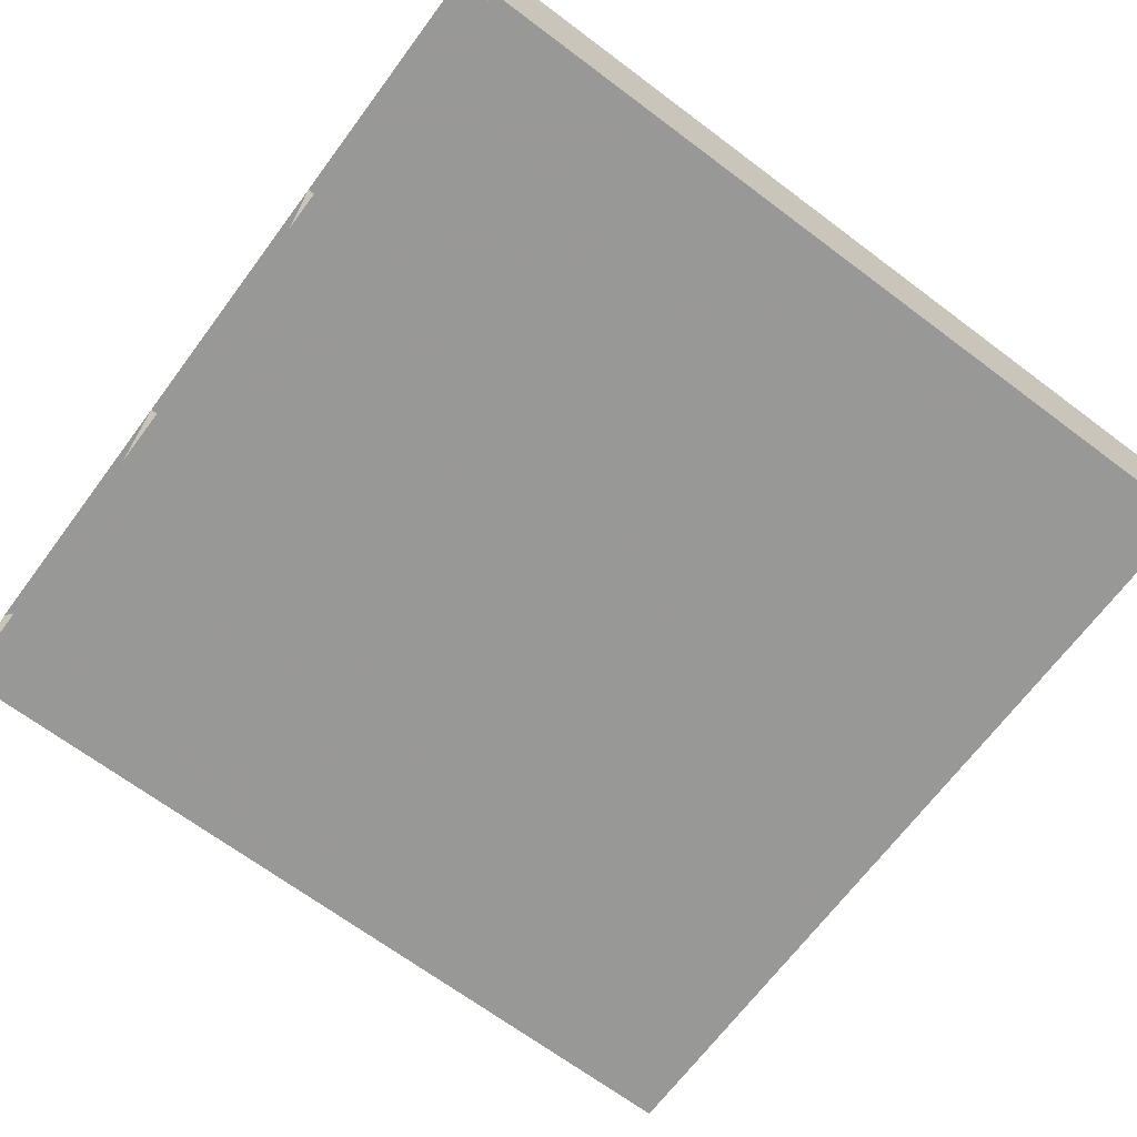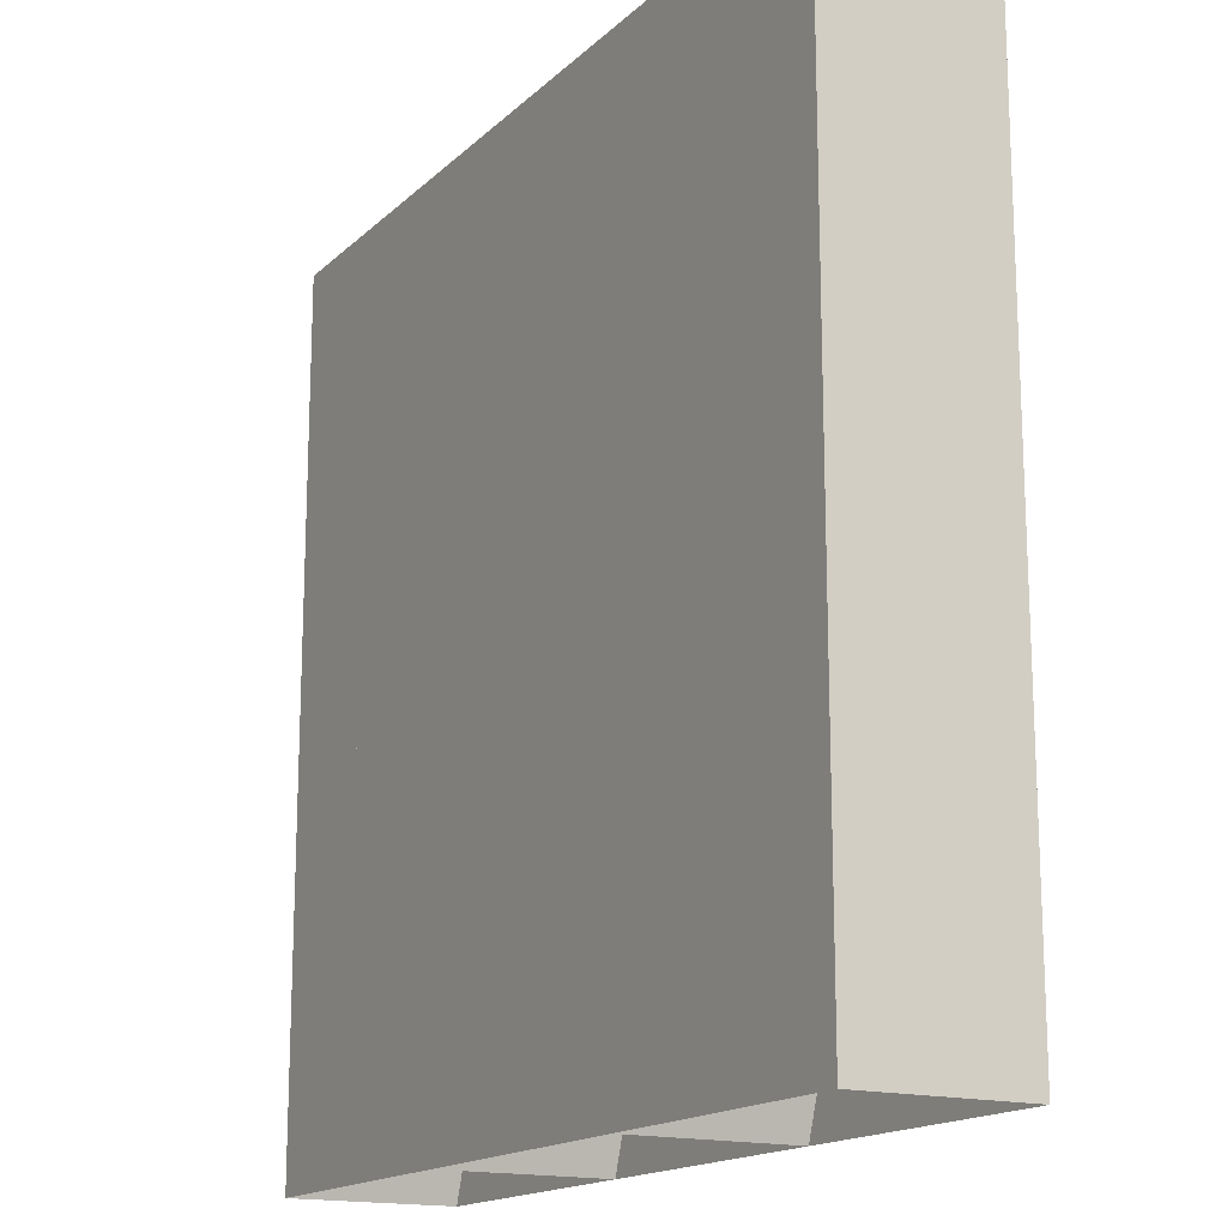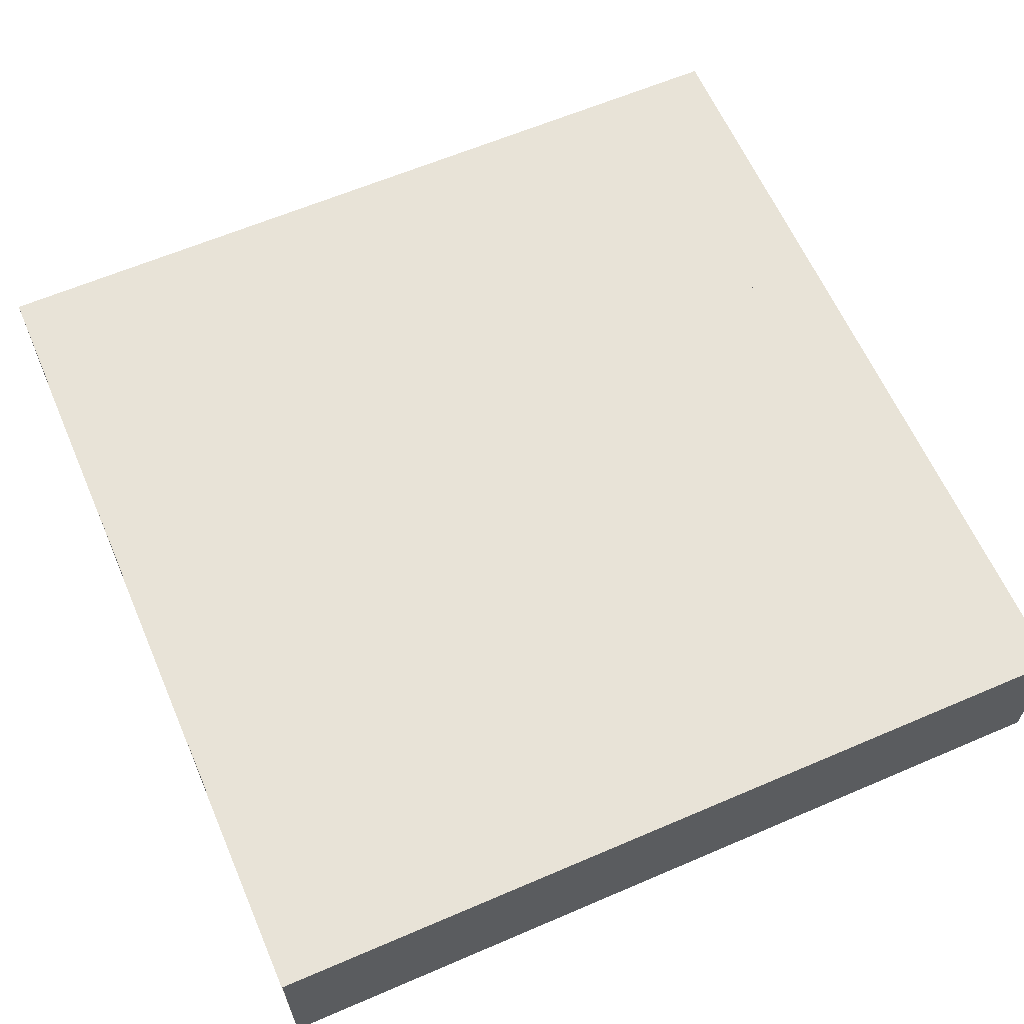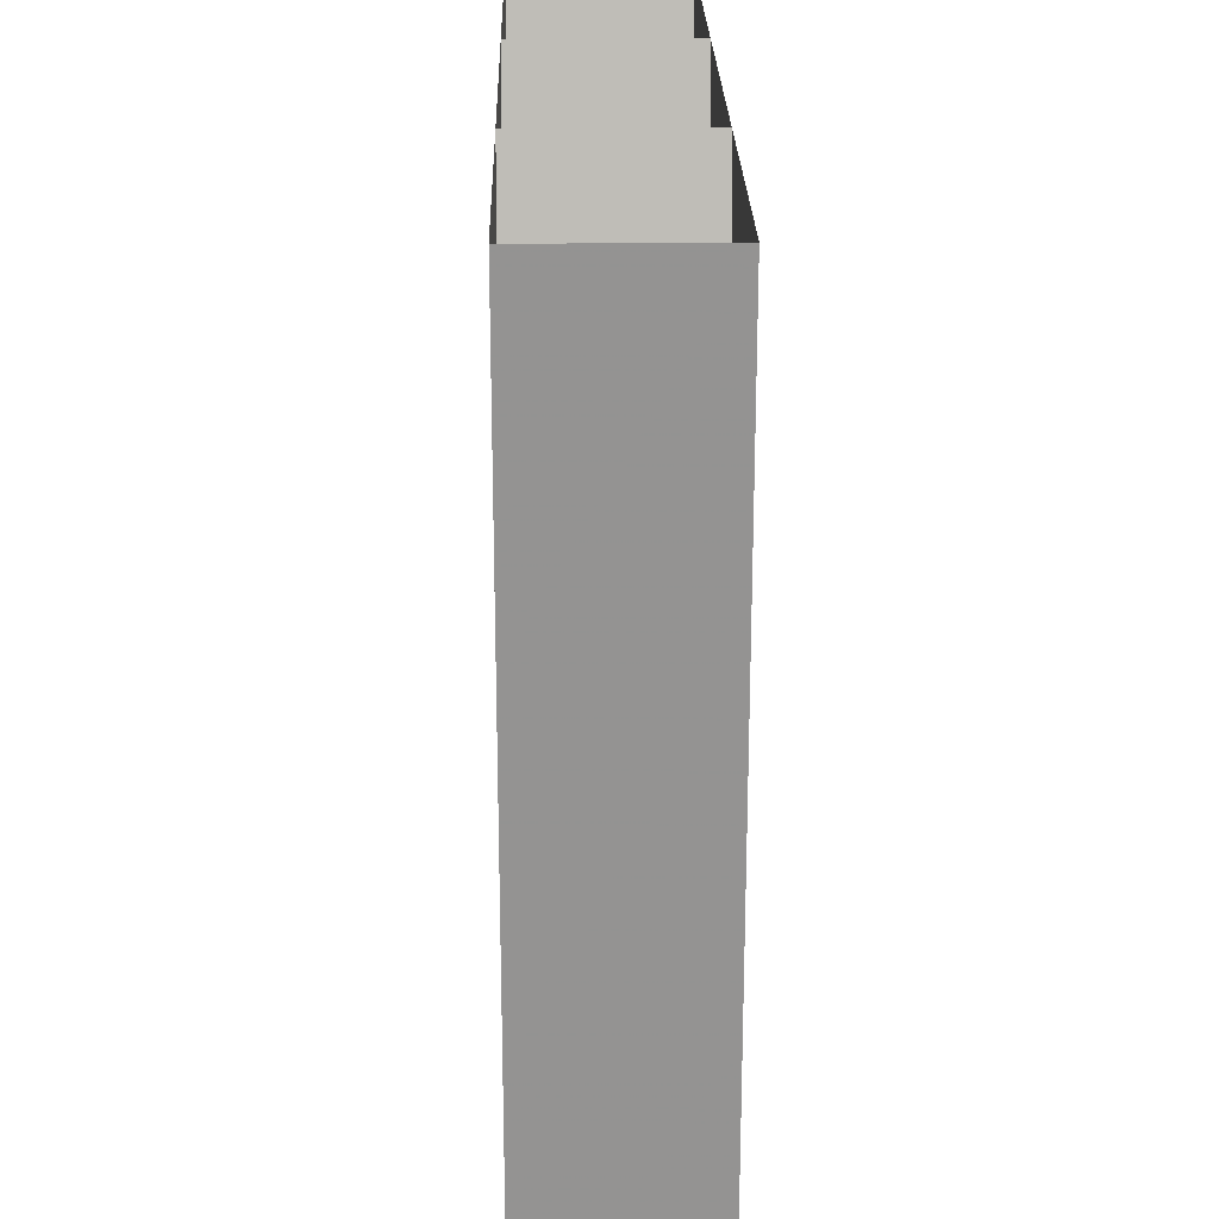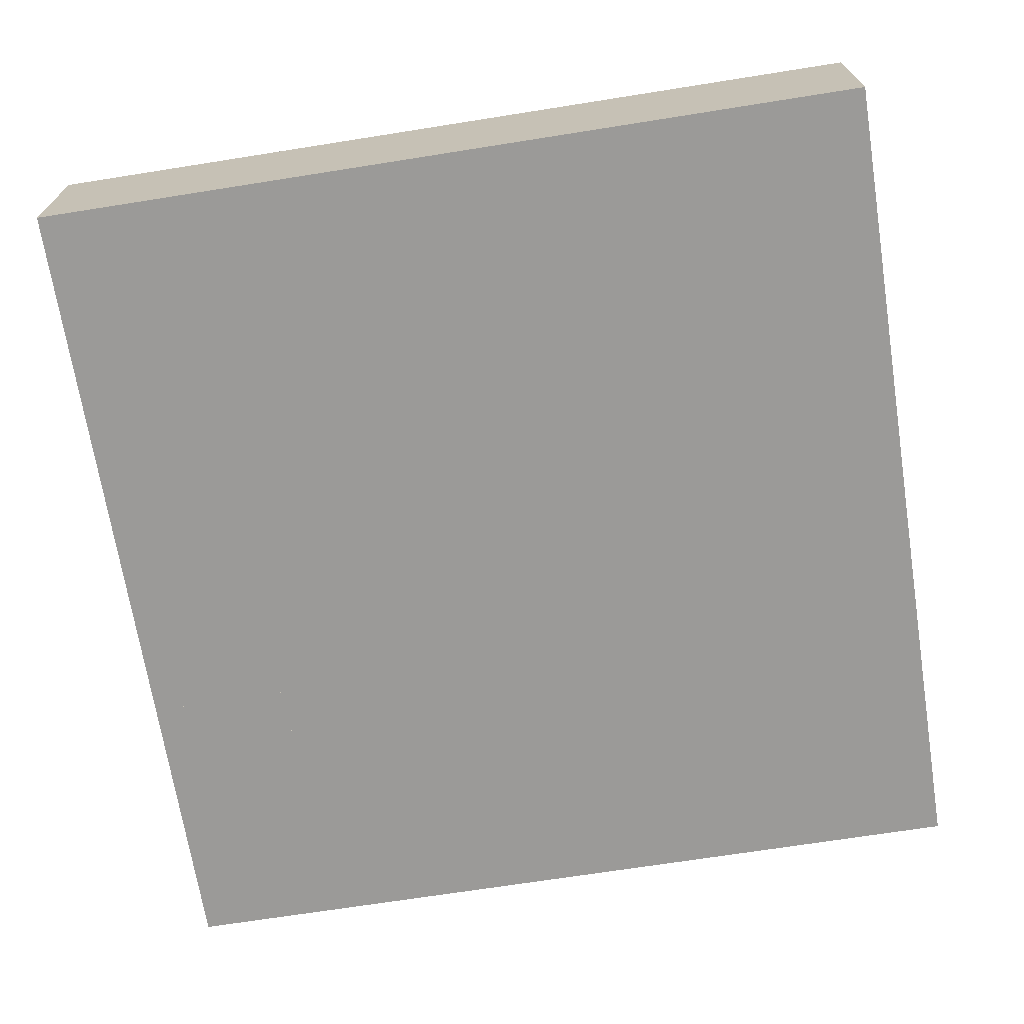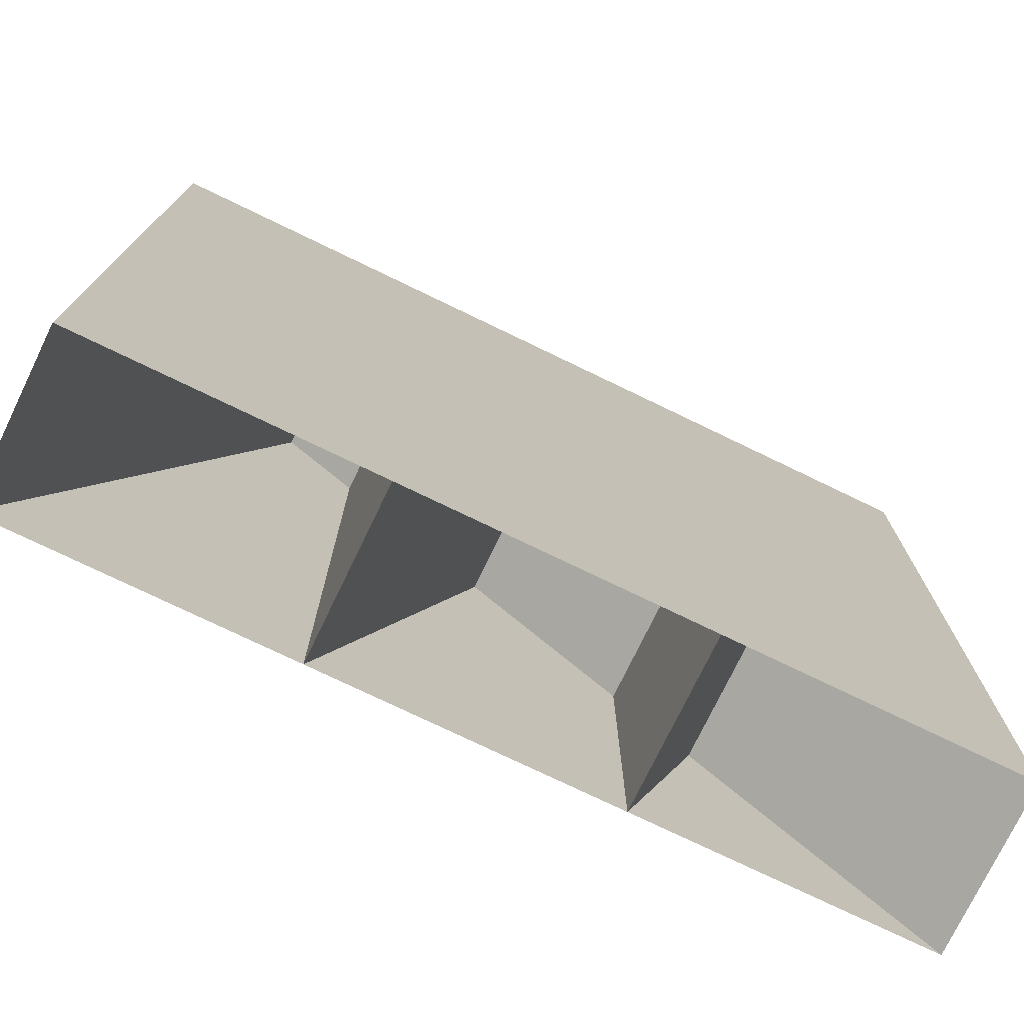
<metadata>
{"format":"obj","ext":"obj","renderer":"f3d","projection":"perspective","resolution":1024,"background":"white","views":[{"elev":-68.5,"azim":-126.8,"up":"+Z"},{"elev":-16.3,"azim":-119.6,"up":"+Y"},{"elev":62.4,"azim":66.5,"up":"+Z"},{"elev":23.4,"azim":88.8,"up":"+Y"},{"elev":-69.4,"azim":99.0,"up":"+Z"},{"elev":-75.4,"azim":154.2,"up":"+Y"}]}
</metadata>
<code>
v 4036 -996.1 249.6
v 4036 -978.8 249.6
v 4036 -961.5 249.6
v 4036 -944.2 249.6
v 4053 -996.1 249.6
v 4053 -978.8 249.6
v 4053 -961.5 249.6
v 4053 -944.2 249.6
v 4070 -996.1 249.6
v 4070 -978.8 249.6
v 4070 -961.5 249.6
v 4070 -944.2 249.6
v 4088 -996.1 249.6
v 4088 -978.8 249.6
v 4088 -961.5 249.6
v 4088 -944.2 249.6
v 4036 -996.1 239.6
v 4036 -978.8 239.6
v 4036 -961.5 239.6
v 4036 -944.2 239.6
v 4053 -996.1 239.6
v 4053 -978.8 239.6
v 4053 -961.5 239.6
v 4053 -944.2 239.6
v 4070 -996.1 239.6
v 4070 -978.8 239.6
v 4070 -961.5 239.6
v 4070 -944.2 239.6
v 4088 -996.1 239.6
v 4088 -978.8 239.6
v 4088 -961.5 239.6
v 4088 -944.2 239.6
f 1 2 6
f 1 6 5
f 2 3 7
f 2 7 6
f 3 4 8
f 3 8 7
f 5 6 10
f 5 10 9
f 6 7 11
f 6 11 10
f 7 8 12
f 7 12 11
f 9 10 14
f 9 14 13
f 10 11 15
f 10 15 14
f 11 12 16
f 11 16 15
f 17 22 18
f 17 21 22
f 18 23 19
f 18 22 23
f 19 24 20
f 19 23 24
f 21 26 22
f 21 25 26
f 22 27 23
f 22 26 27
f 23 28 24
f 23 27 28
f 25 30 26
f 25 29 30
f 26 31 27
f 26 30 31
f 27 32 28
f 27 31 32
f 1 2 18
f 1 18 17
f 2 3 19
f 2 19 18
f 3 4 20
f 3 20 19
f 4 5 21
f 4 21 20
f 5 6 22
f 5 22 21
f 6 7 23
f 6 23 22
f 7 8 24
f 7 24 23
f 8 9 25
f 8 25 24
f 9 10 26
f 9 26 25
f 10 11 27
f 10 27 26
f 11 12 28
f 11 28 27
f 12 13 29
f 12 29 28
f 13 14 30
f 13 30 29
f 14 15 31
f 14 31 30
f 15 16 32
f 15 32 31
f 16 1 17
f 16 17 32

</code>
